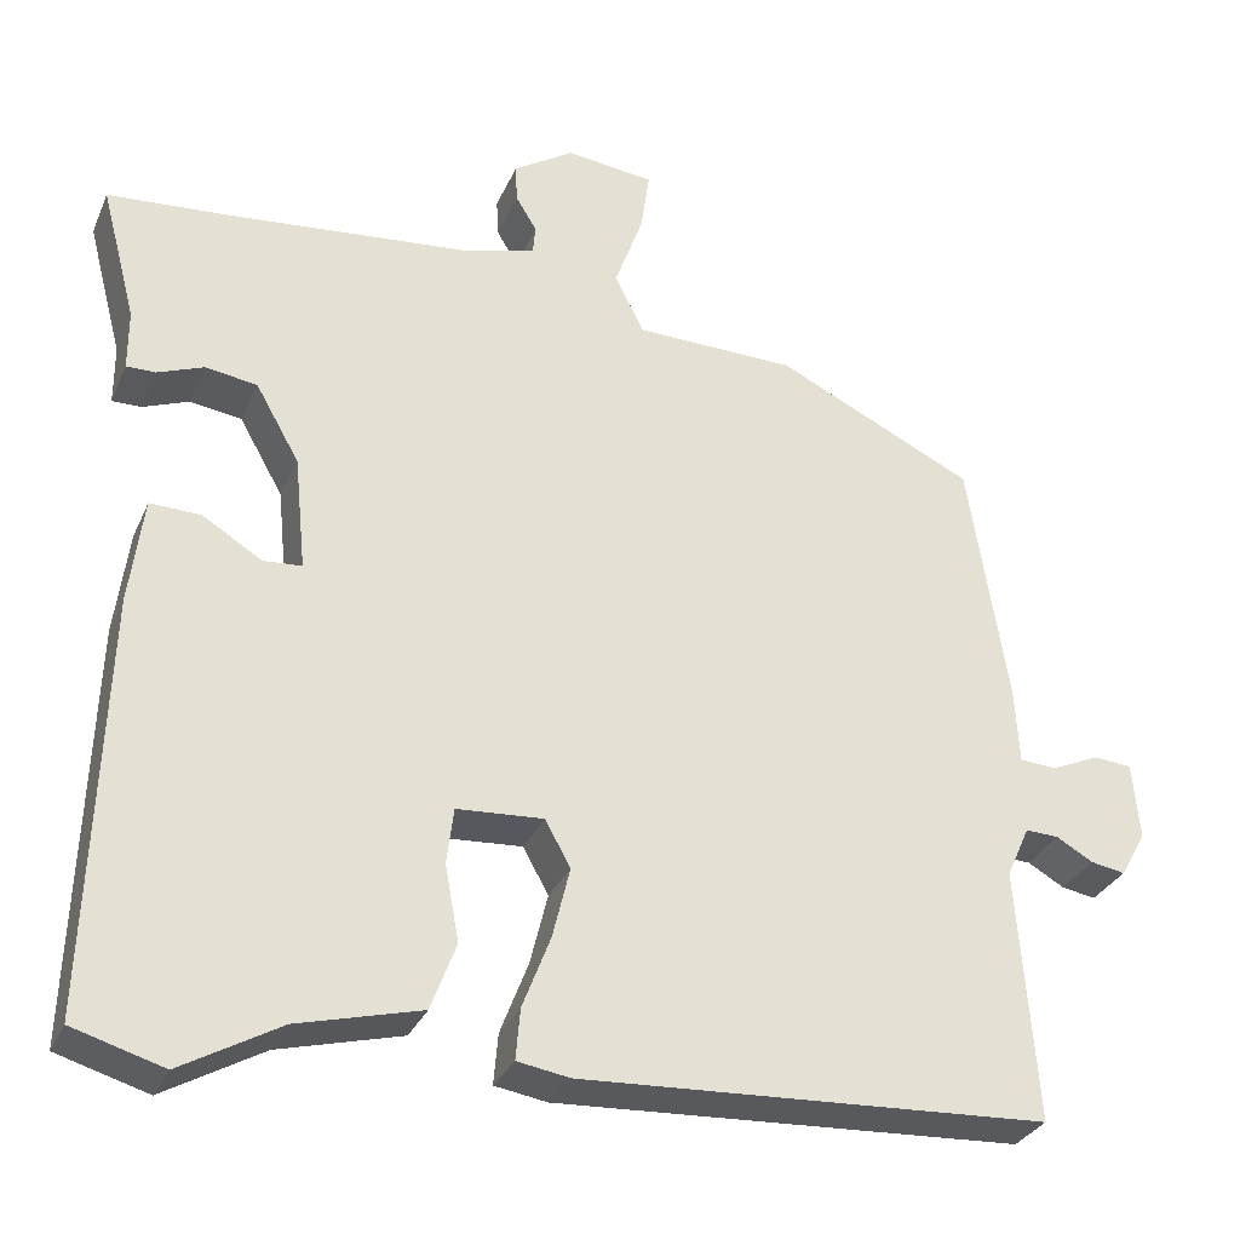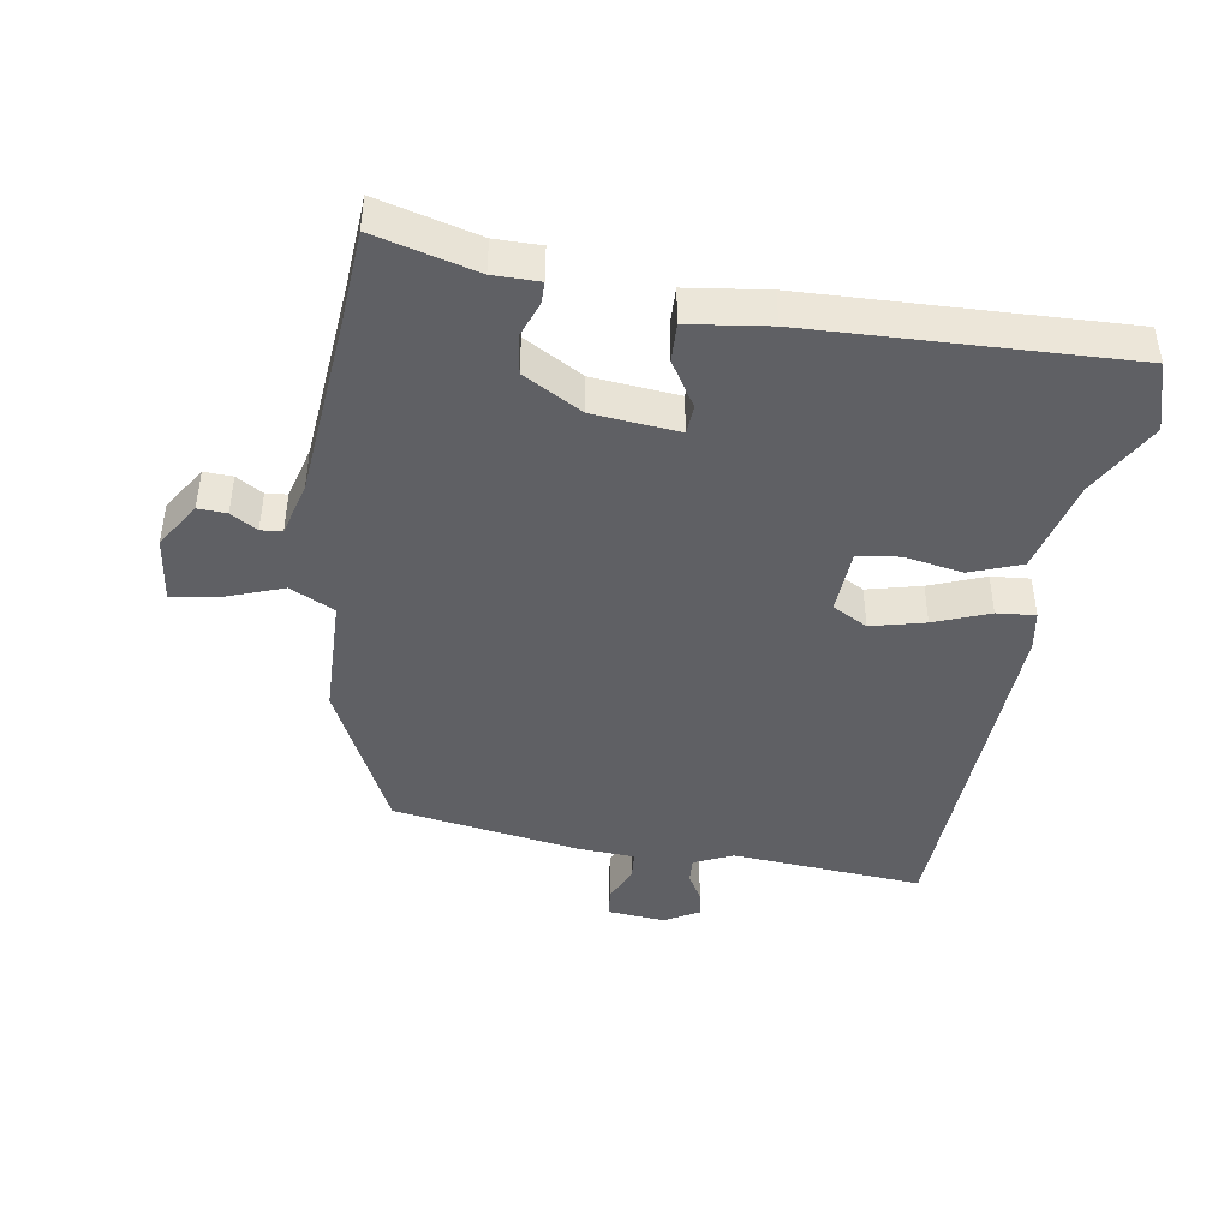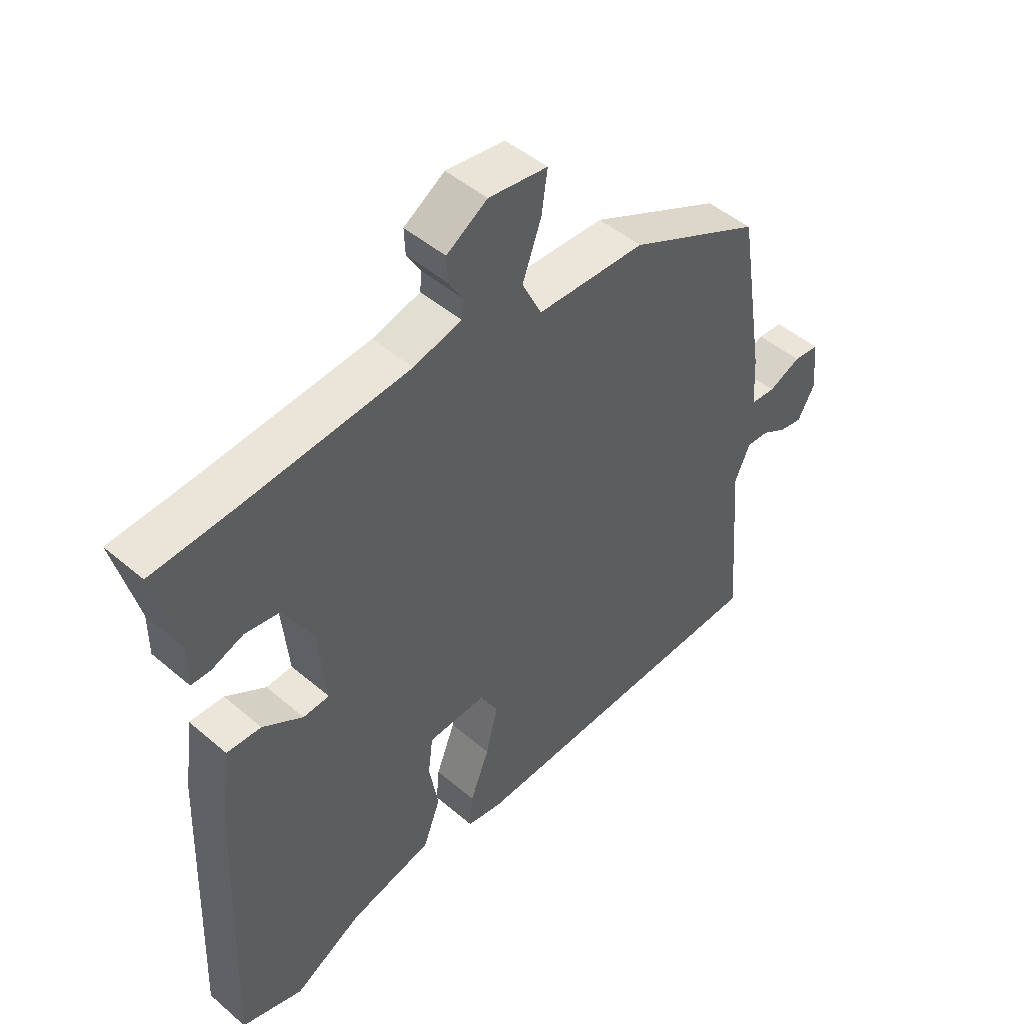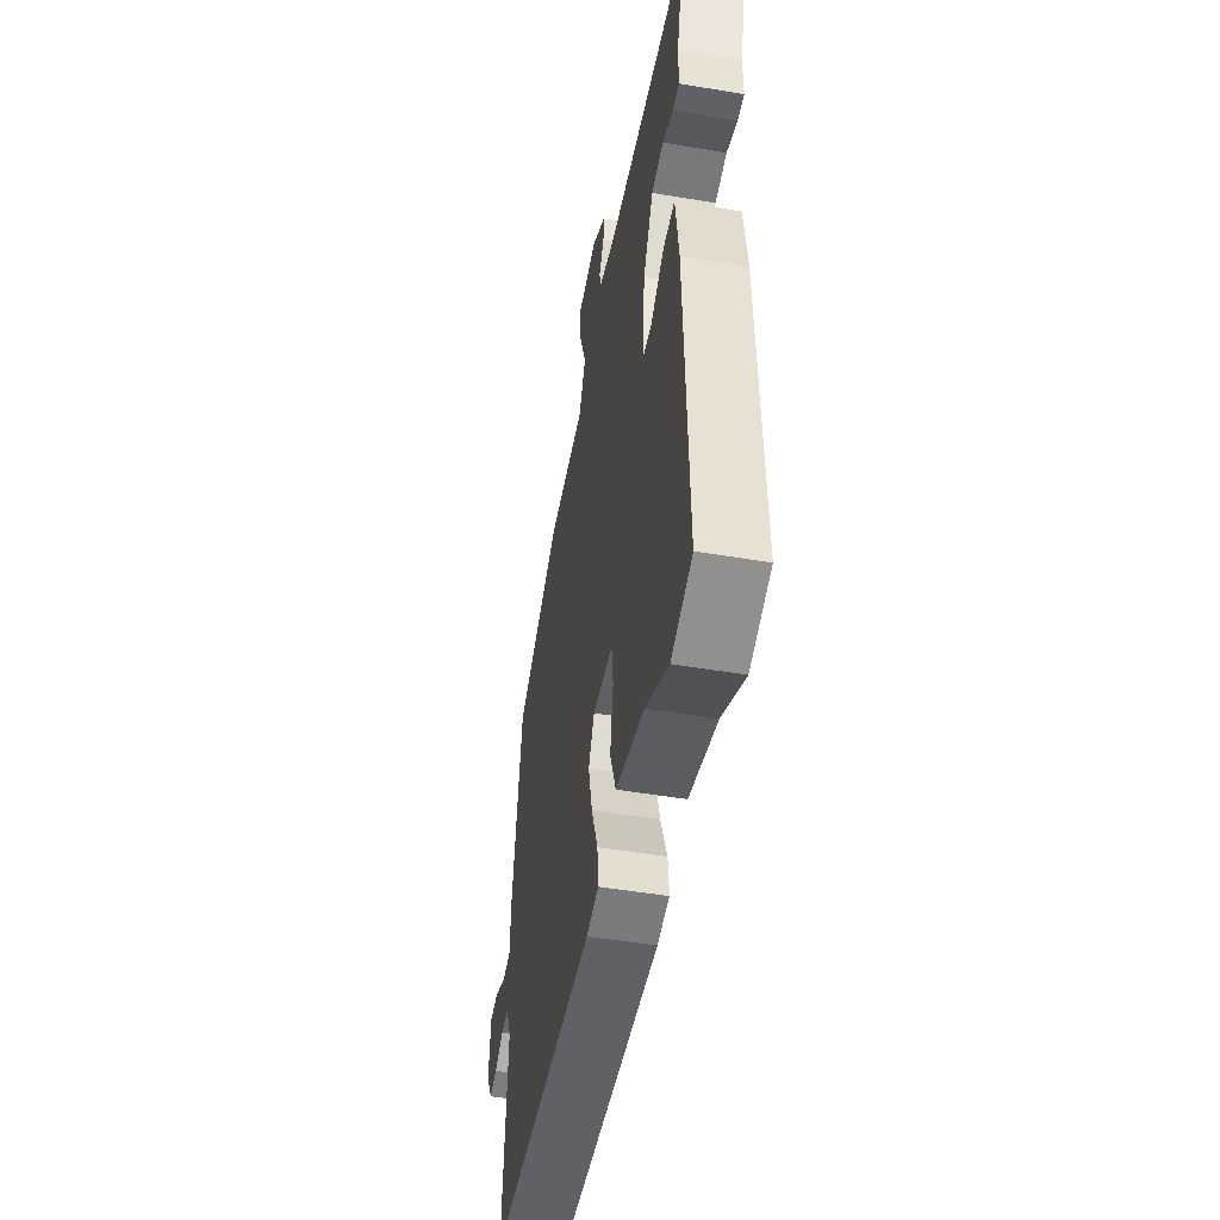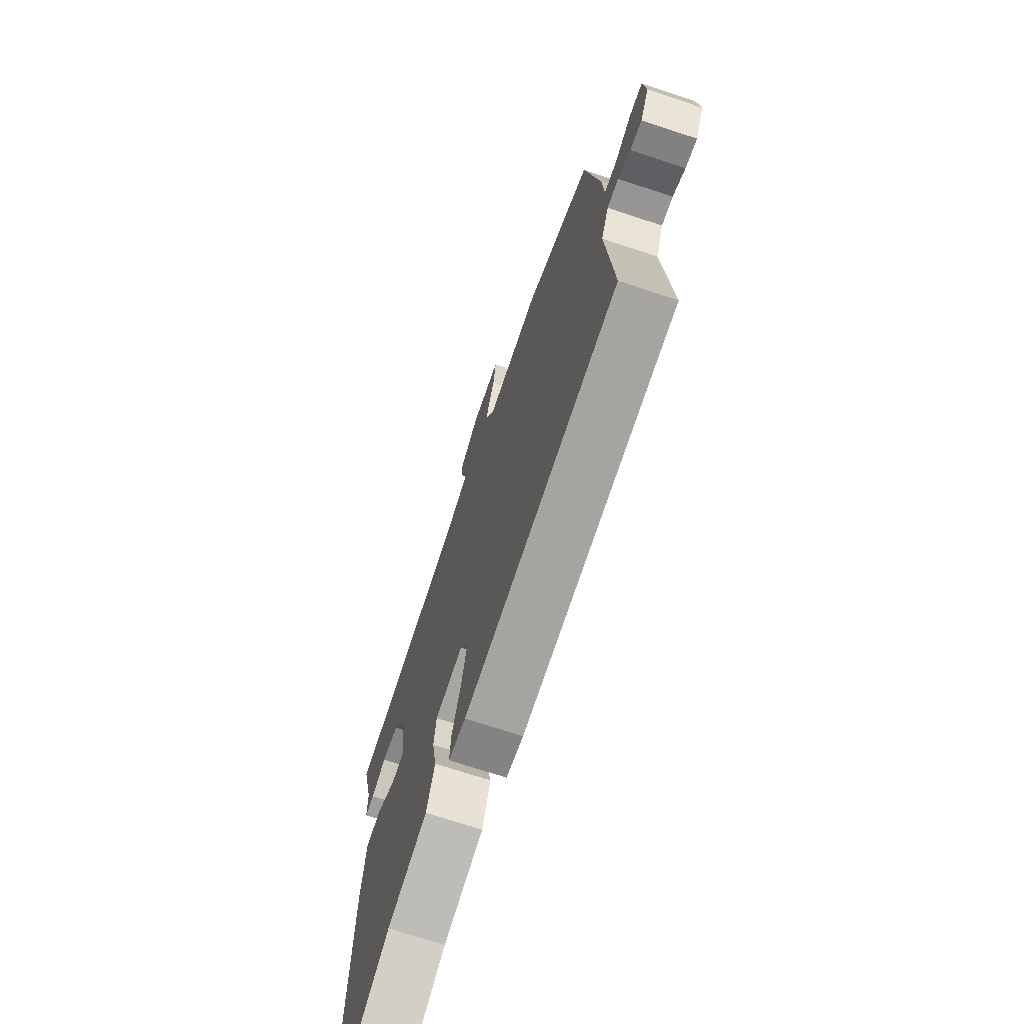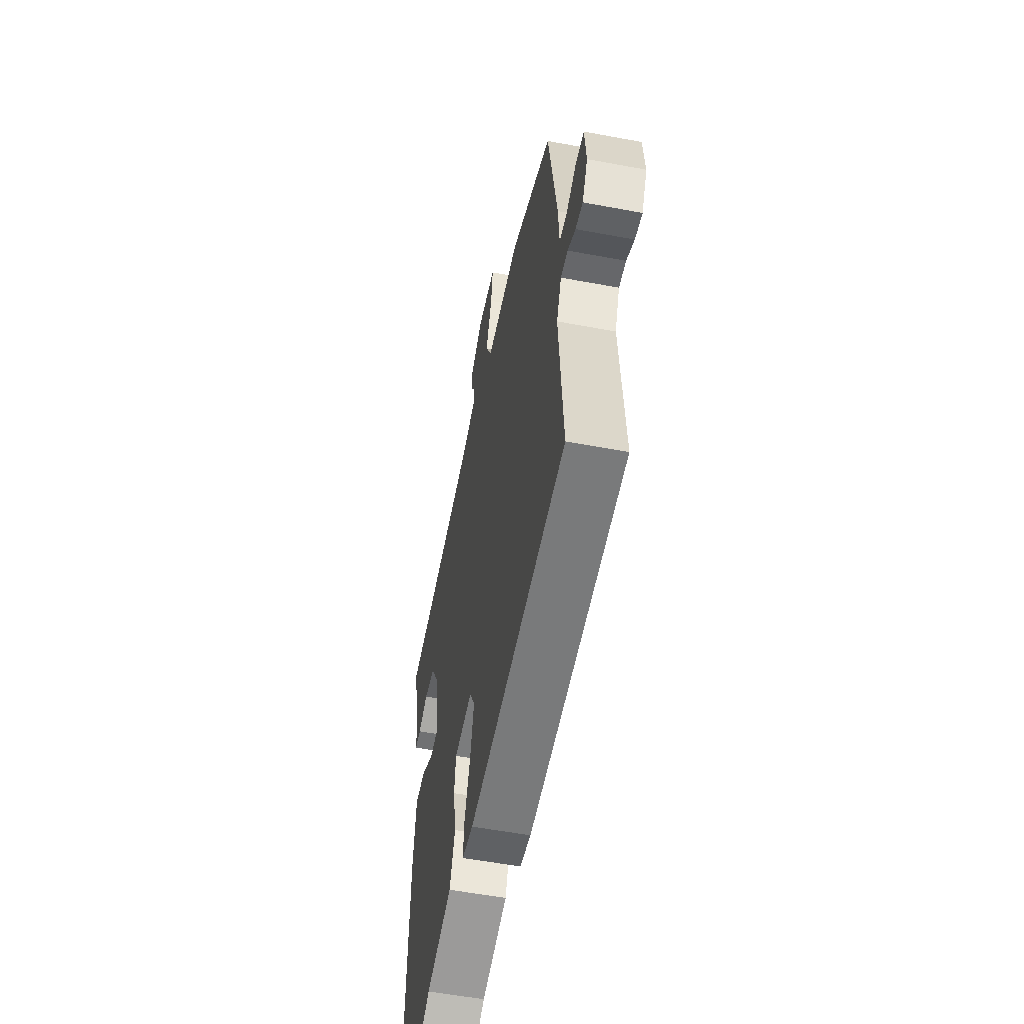
<metadata>
{"format":"obj","ext":"obj","renderer":"f3d","projection":"perspective","resolution":1024,"background":"white","views":[{"elev":-30.5,"azim":159.4,"up":"+Z"},{"elev":-44.1,"azim":80.9,"up":"+Y"},{"elev":47.2,"azim":134.0,"up":"+Z"},{"elev":-49.1,"azim":79.4,"up":"+Z"},{"elev":-70.6,"azim":-108.4,"up":"+Z"},{"elev":-55.2,"azim":-101.2,"up":"+Z"}]}
</metadata>
<code>
v -0.509 0.07 -0.445
v -0.487 0.07 -0.157
v -0.513 0.07 -0.099
v -0.551 0.07 -0.101
v -0.593 0.07 -0.125
v -0.632 0.07 -0.132
v -0.661 0.07 -0.08
v -0.653 0.07 0.007
v -0.61 0.07 0.011
v -0.555 0.07 -0.013
v -0.513 0.07 -0.01
v -0.508 0.07 0.076
v -0.463 0.07 0.358
v -0.238 0.07 0.467
v -0.055 0.07 0.472
v -0.022 0.07 0.539
v -0.054 0.07 0.627
v -0.064 0.07 0.697
v 0.036 0.07 0.71
v 0.105 0.07 0.666
v 0.103 0.07 0.623
v 0.079 0.07 0.583
v 0.082 0.07 0.551
v 0.163 0.07 0.529
v 0.44 0.07 0.504
v 0.581 0.07 0.494
v 0.541 0.07 0.341
v 0.541 0.07 0.272
v 0.508 0.07 0.272
v 0.455 0.07 0.292
v 0.396 0.07 0.283
v 0.346 0.07 0.195
v 0.333 0.07 0.065
v 0.377 0.07 0.062
v 0.445 0.07 0.104
v 0.503 0.07 0.106
v 0.519 0.07 -0.015
v 0.536 0.07 -0.489
v 0.432 0.07 -0.52
v 0.318 0.07 -0.456
v 0.177 0.07 -0.42
v 0.148 0.07 -0.343
v 0.164 0.07 -0.256
v 0.156 0.07 -0.192
v 0.057 0.07 -0.186
v 0.028 0.07 -0.239
v 0.048 0.07 -0.32
v 0.08 0.07 -0.403
v 0.085 0.07 -0.461
v 0.025 0.07 -0.471
v -0.509 0 -0.445
v -0.487 0 -0.157
v -0.513 0 -0.099
v -0.551 0 -0.101
v -0.593 0 -0.125
v -0.632 0 -0.132
v -0.661 0 -0.08
v -0.653 0 0.007
v -0.61 0 0.011
v -0.555 0 -0.013
v -0.513 0 -0.01
v -0.508 0 0.076
v -0.463 0 0.358
v -0.238 0 0.467
v -0.055 0 0.472
v -0.022 0 0.539
v -0.054 0 0.627
v -0.064 0 0.697
v 0.036 0 0.71
v 0.105 0 0.666
v 0.103 0 0.623
v 0.079 0 0.583
v 0.082 0 0.551
v 0.163 0 0.529
v 0.44 0 0.504
v 0.581 0 0.494
v 0.541 0 0.341
v 0.541 0 0.272
v 0.508 0 0.272
v 0.455 0 0.292
v 0.396 0 0.283
v 0.346 0 0.195
v 0.333 0 0.065
v 0.377 0 0.062
v 0.445 0 0.104
v 0.503 0 0.106
v 0.519 0 -0.015
v 0.536 0 -0.489
v 0.432 0 -0.52
v 0.318 0 -0.456
v 0.177 0 -0.42
v 0.148 0 -0.343
v 0.164 0 -0.256
v 0.156 0 -0.192
v 0.057 0 -0.186
v 0.028 0 -0.239
v 0.048 0 -0.32
v 0.08 0 -0.403
v 0.085 0 -0.461
v 0.025 0 -0.471
f 47 48 49 50
f 46 47 50 1
f 45 46 1 2
f 40 41 42 43
f 40 43 44
f 39 40 44
f 38 39 44
f 37 38 44
f 34 35 36 37
f 33 34 37 44
f 32 33 44 45
f 27 28 29 30
f 25 26 27 30
f 24 25 30 31
f 23 24 31 32
f 19 20 21 22
f 19 22 23
f 16 17 18 19
f 16 19 23
f 15 16 23 32
f 11 12 13 14
f 11 14 15 32
f 7 8 9 10
f 7 10 11
f 4 5 6 7
f 3 4 7 11
f 11 32 45
f 2 3 11 45
f 100 99 98 97
f 51 100 97 96
f 52 51 96 95
f 93 92 91 90
f 94 93 90
f 94 90 89
f 94 89 88
f 94 88 87
f 87 86 85 84
f 94 87 84 83
f 95 94 83 82
f 80 79 78 77
f 80 77 76 75
f 81 80 75 74
f 82 81 74 73
f 72 71 70 69
f 73 72 69
f 69 68 67 66
f 73 69 66
f 82 73 66 65
f 64 63 62 61
f 82 65 64 61
f 60 59 58 57
f 61 60 57
f 57 56 55 54
f 61 57 54 53
f 95 82 61
f 95 61 53 52
f 1 51 52 2
f 2 52 53 3
f 3 53 54 4
f 4 54 55 5
f 5 55 56 6
f 6 56 57 7
f 7 57 58 8
f 8 58 59 9
f 9 59 60 10
f 10 60 61 11
f 11 61 62 12
f 12 62 63 13
f 13 63 64 14
f 14 64 65 15
f 15 65 66 16
f 16 66 67 17
f 17 67 68 18
f 18 68 69 19
f 19 69 70 20
f 20 70 71 21
f 21 71 72 22
f 22 72 73 23
f 23 73 74 24
f 24 74 75 25
f 25 75 76 26
f 26 76 77 27
f 27 77 78 28
f 28 78 79 29
f 29 79 80 30
f 30 80 81 31
f 31 81 82 32
f 32 82 83 33
f 33 83 84 34
f 34 84 85 35
f 35 85 86 36
f 36 86 87 37
f 37 87 88 38
f 38 88 89 39
f 39 89 90 40
f 40 90 91 41
f 41 91 92 42
f 42 92 93 43
f 43 93 94 44
f 44 94 95 45
f 45 95 96 46
f 46 96 97 47
f 47 97 98 48
f 48 98 99 49
f 49 99 100 50
f 50 100 51 1

</code>
